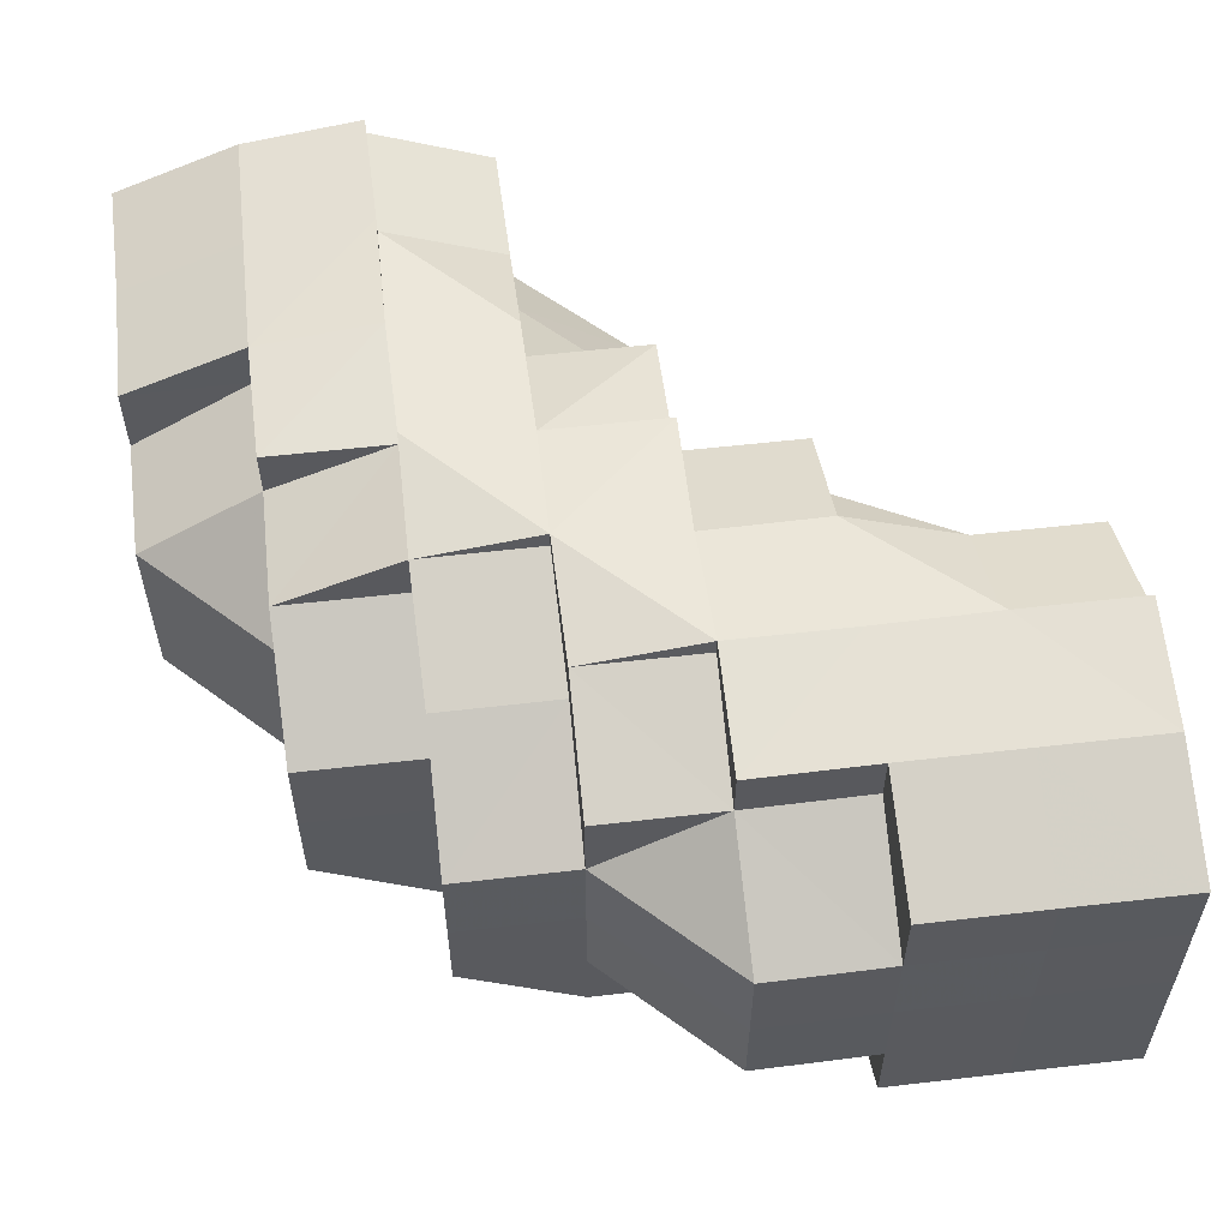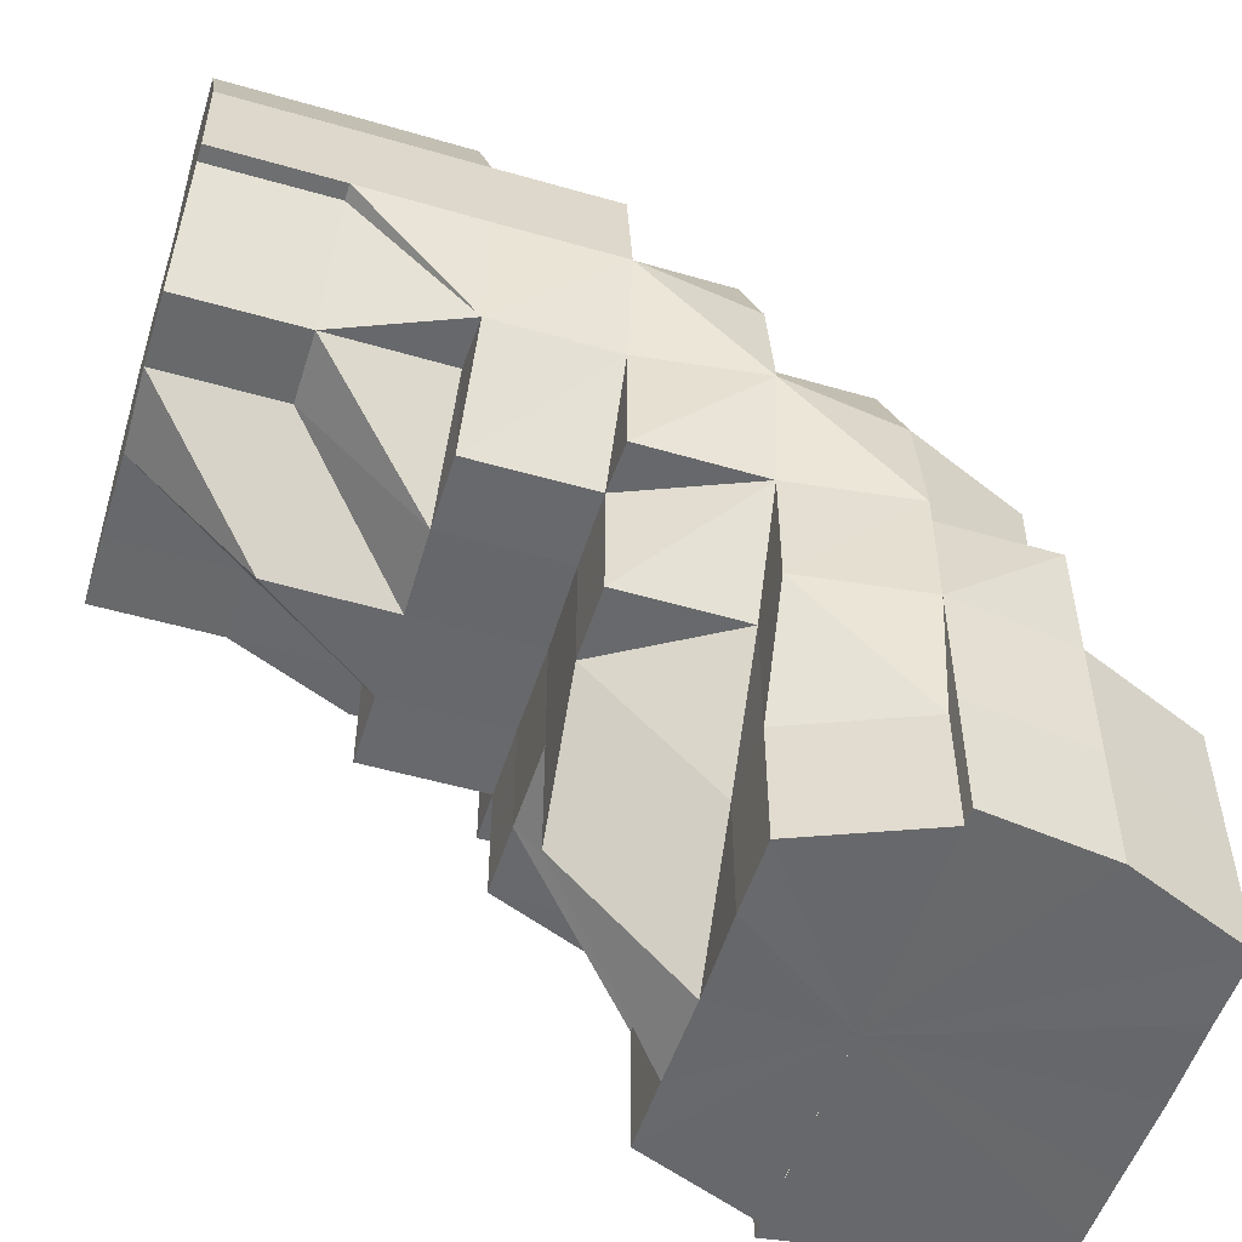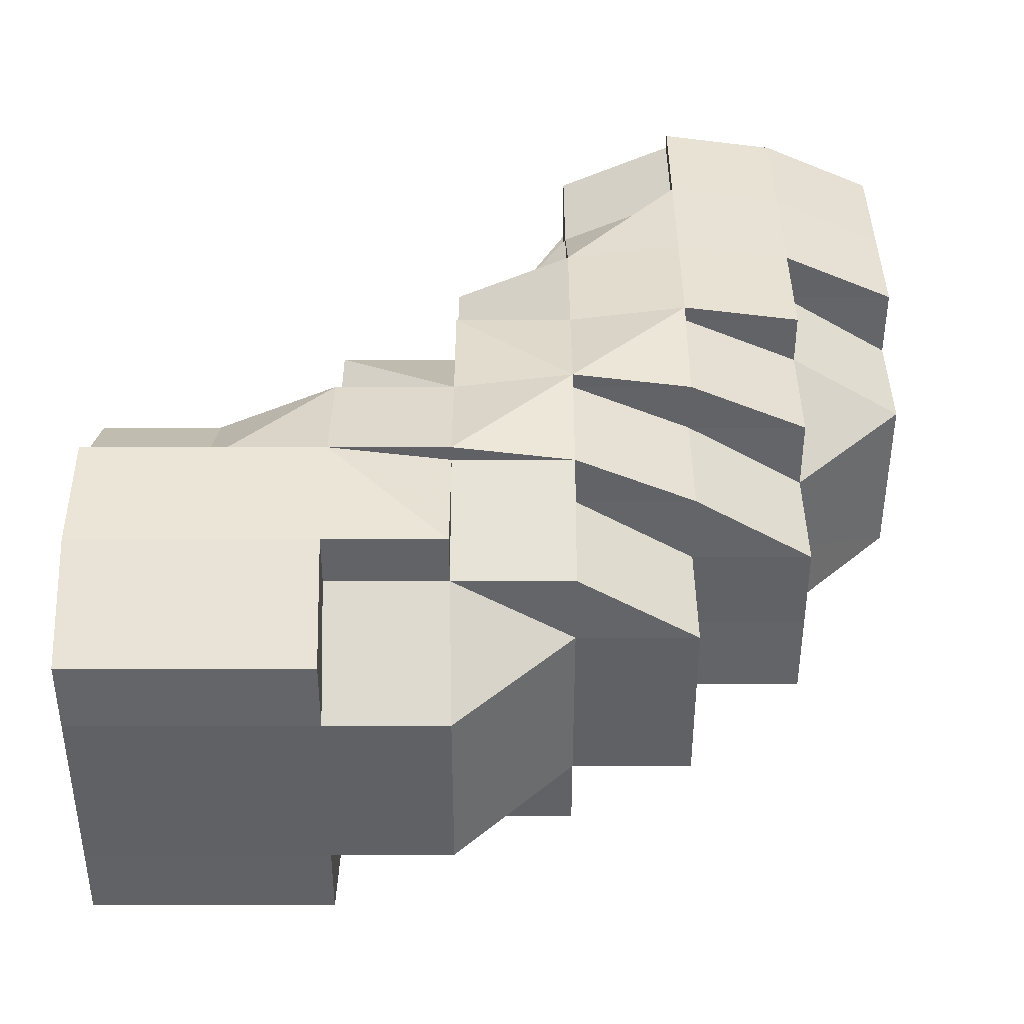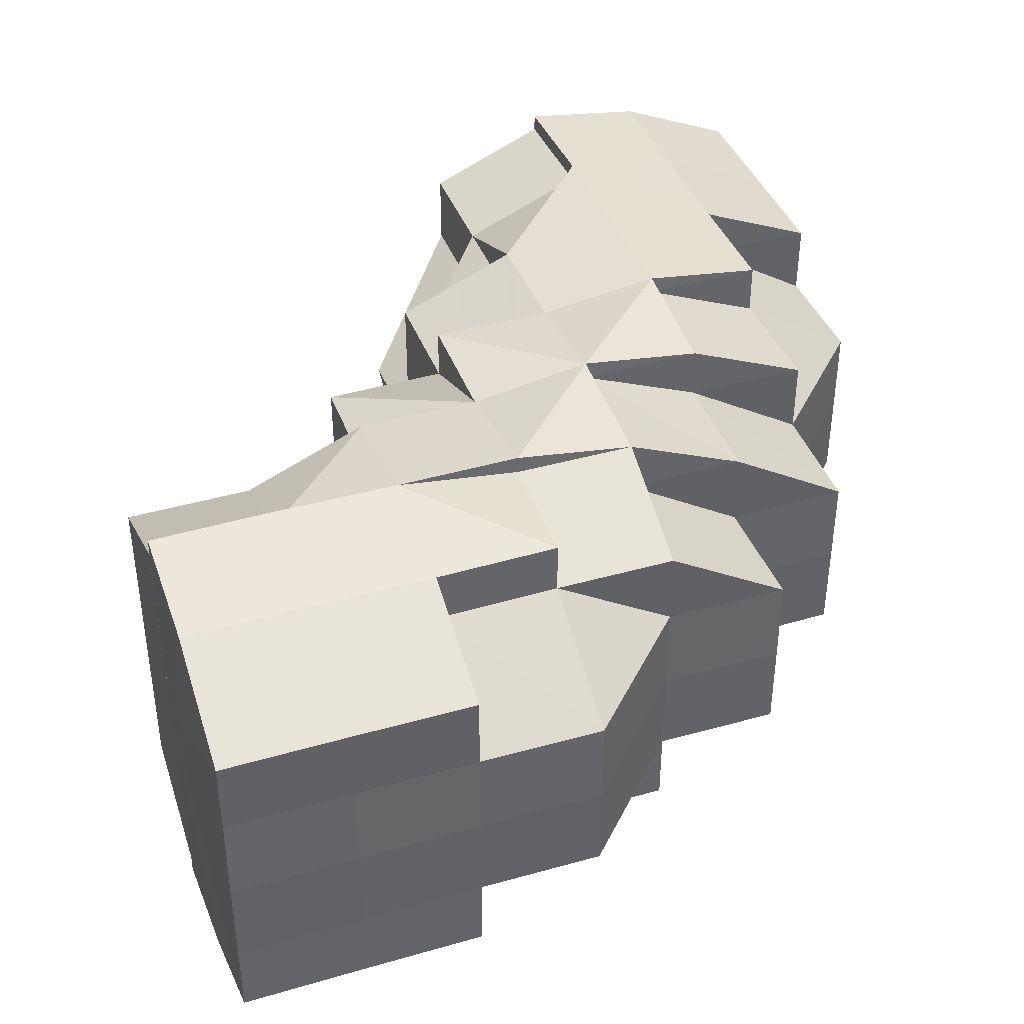
<metadata>
{"format":"obj","ext":"obj","renderer":"f3d","projection":"perspective","resolution":1024,"background":"white","views":[{"elev":57.1,"azim":173.0,"up":"+Z"},{"elev":-52.5,"azim":-17.3,"up":"+Y"},{"elev":39.2,"azim":89.9,"up":"+Z"},{"elev":40.1,"azim":70.4,"up":"+Z"}]}
</metadata>
<code>
o 1215
v 2236 1874 10.67
v 2236 1874 10.67
v 2236 1874 10.68
v 2236 1874 10.68
v 2236 1874 10.68
v 2236 1874 10.68
v 2236 1874 10.68
v 2236 1874 10.69
v 2236 1874 10.68
v 2236 1874 10.68
v 2236 1874 10.68
v 2236 1874 10.68
v 2236 1874 10.69
v 2236 1874 10.69
v 2236 1874 10.69
v 2236 1874 10.69
v 2236 1874 10.68
v 2236 1874 10.69
v 2236 1874 10.69
v 2236 1874 10.69
v 2236 1874 10.69
v 2236 1874 10.68
v 2236 1874 10.69
v 2236 1874 10.69
v 2236 1874 10.69
v 2236 1874 10.69
v 2236 1874 10.69
v 2236 1874 10.69
v 2236 1874 10.69
v 2236 1874 10.69
v 2236 1874 10.69
v 2236 1874 10.69
v 2236 1874 10.69
v 2236 1874 10.69
v 2236 1874 10.68
v 2236 1874 10.69
v 2236 1874 10.67
v 2236 1874 10.68
v 2236 1874 10.68
v 2236 1874 10.67
v 2236 1874 10.66
v 2236 1874 10.66
v 2236 1874 10.65
v 2236 1874 10.65
v 2236 1874 10.68
v 2236 1874 10.67
v 2236 1874 10.68
v 2236 1874 10.69
v 2236 1874 10.66
v 2236 1874 10.65
v 2236 1874 10.66
v 2236 1874 10.67
v 2236 1874 10.66
v 2236 1874 10.67
v 2236 1874 10.66
v 2236 1874 10.68
v 2236 1874 10.66
v 2236 1874 10.66
v 2236 1874 10.66
v 2236 1874 10.65
v 2236 1874 10.66
v 2236 1874 10.66
v 2236 1874 10.66
v 2236 1874 10.66
v 2236 1874 10.65
v 2236 1874 10.66
v 2236 1874 10.66
v 2236 1874 10.66
v 2236 1874 10.66
v 2236 1874 10.65
v 2236 1874 10.67
v 2236 1874 10.66
v 2236 1874 10.67
v 2236 1874 10.68
v 2236 1874 10.67
v 2236 1874 10.68
v 2236 1874 10.68
v 2236 1874 10.68
v 2236 1874 10.69
v 2236 1874 10.68
v 2236 1874 10.69
v 2236 1874 10.68
v 2236 1874 10.68
v 2236 1874 10.68
v 2236 1874 10.68
v 2236 1874 10.68
v 2236 1874 10.67
v 2236 1874 10.68
v 2236 1874 10.68
v 2236 1874 10.69
v 2236 1874 10.68
v 2236 1874 10.69
v 2236 1874 10.69
v 2236 1874 10.69
v 2236 1874 10.69
v 2236 1874 10.65
v 2236 1874 10.65
v 2236 1874 10.65
v 2236 1874 10.65
v 2236 1874 10.65
v 2236 1874 10.65
v 2236 1874 10.65
v 2236 1874 10.65
v 2236 1874 10.65
v 2236 1874 10.65
v 2236 1874 10.66
v 2236 1874 10.65
v 2236 1874 10.65
v 2236 1874 10.66
v 2236 1874 10.66
v 2236 1874 10.66
v 2236 1874 10.66
v 2236 1874 10.65
v 2236 1874 10.65
v 2236 1874 10.65
v 2236 1874 10.65
v 2236 1874 10.65
v 2236 1874 10.65
v 2236 1874 10.65
v 2236 1874 10.66
v 2236 1874 10.66
v 2236 1874 10.65
v 2236 1874 10.66
v 2236 1874 10.66
v 2236 1874 10.65
v 2236 1874 10.65
v 2236 1874 10.65
v 2236 1874 10.66
v 2236 1874 10.66
v 2236 1874 10.66
v 2236 1874 10.66
v 2236 1874 10.66
v 2236 1874 10.67
v 2236 1874 10.66
v 2236 1874 10.67
v 2236 1874 10.66
v 2236 1874 10.67
v 2236 1874 10.66
v 2236 1874 10.68
v 2236 1874 10.66
v 2236 1874 10.66
v 2236 1874 10.66
v 2236 1874 10.67
v 2236 1874 10.66
v 2236 1874 10.66
v 2236 1874 10.66
v 2236 1874 10.66
v 2236 1874 10.66
v 2236 1874 10.65
v 2236 1874 10.66
v 2236 1874 10.65
v 2236 1874 10.65
v 2236 1874 10.66
v 2236 1874 10.66
v 2236 1874 10.66
v 2236 1874 10.66
v 2236 1874 10.66
v 2236 1874 10.66
v 2236 1874 10.65
v 2236 1874 10.65
v 2236 1874 10.65
v 2236 1874 10.66
v 2236 1874 10.65
v 2236 1874 10.65
v 2236 1874 10.65
v 2236 1874 10.66
v 2236 1874 10.65
v 2236 1874 10.66
v 2236 1874 10.66
v 2236 1874 10.66
v 2236 1874 10.65
v 2236 1874 10.66
v 2236 1874 10.66
v 2236 1874 10.66
v 2236 1874 10.65
v 2236 1874 10.65
v 2236 1874 10.65
v 2236 1874 10.65
v 2236 1874 10.65
v 2236 1874 10.65
v 2236 1874 10.66
v 2236 1874 10.66
v 2236 1874 10.66
v 2236 1874 10.68
v 2236 1874 10.68
v 2236 1874 10.68
v 2236 1874 10.68
v 2236 1874 10.69
v 2236 1874 10.68
v 2236 1874 10.68
v 2236 1874 10.68
v 2236 1874 10.69
v 2236 1874 10.68
v 2236 1874 10.68
v 2236 1874 10.68
v 2236 1874 10.68
v 2236 1874 10.69
v 2236 1874 10.67
v 2236 1874 10.66
v 2236 1874 10.67
v 2236 1874 10.66
v 2236 1874 10.67
v 2236 1874 10.68
v 2236 1874 10.68
v 2236 1874 10.68
v 2236 1874 10.68
v 2236 1874 10.68
v 2236 1874 10.68
v 2236 1874 10.68
v 2236 1874 10.68
v 2236 1874 10.69
v 2236 1874 10.68
v 2236 1874 10.68
v 2236 1874 10.68
v 2236 1874 10.68
v 2236 1874 10.68
v 2236 1874 10.68
v 2236 1874 10.67
v 2236 1874 10.68
v 2236 1874 10.66
v 2236 1874 10.67
v 2236 1874 10.67
v 2236 1874 10.68
v 2236 1874 10.68
v 2236 1874 10.66
v 2236 1874 10.66
v 2236 1874 10.66
v 2236 1874 10.65
v 2236 1874 10.66
v 2236 1874 10.66
v 2236 1874 10.66
v 2236 1874 10.67
v 2236 1874 10.67
v 2236 1874 10.66
v 2236 1874 10.66
v 2236 1874 10.68
v 2236 1874 10.69
v 2236 1874 10.68
v 2236 1874 10.68
v 2236 1874 10.69
v 2236 1874 10.69
v 2236 1874 10.68
v 2236 1874 10.69
v 2236 1874 10.69
v 2236 1874 10.69
v 2236 1874 10.68
v 2236 1874 10.68
v 2236 1874 10.68
v 2236 1874 10.68
v 2236 1874 10.69
v 2236 1874 10.68
v 2236 1874 10.69
v 2236 1874 10.68
v 2236 1874 10.68
v 2236 1874 10.67
v 2236 1874 10.67
v 2236 1874 10.66
v 2236 1874 10.66
v 2236 1874 10.66
v 2236 1874 10.65
v 2236 1874 10.65
v 2236 1874 10.65
v 2236 1874 10.66
v 2236 1874 10.66
v 2236 1874 10.66
v 2236 1874 10.66
v 2236 1874 10.65
v 2236 1874 10.66
v 2236 1874 10.65
v 2236 1874 10.66
v 2236 1874 10.66
v 2236 1874 10.65
v 2236 1874 10.66
v 2236 1874 10.67
v 2236 1874 10.66
v 2236 1874 10.68
v 2236 1874 10.68
v 2236 1874 10.68
v 2236 1874 10.67
v 2236 1874 10.68
v 2236 1874 10.66
v 2236 1874 10.67
v 2236 1874 10.66
v 2236 1874 10.68
v 2236 1874 10.67
v 2236 1874 10.66
v 2236 1874 10.66
v 2236 1874 10.68
v 2236 1874 10.68
v 2236 1874 10.66
v 2236 1874 10.66
v 2236 1874 10.65
v 2236 1874 10.65
v 2236 1874 10.66
v 2236 1874 10.65
v 2236 1874 10.68
v 2236 1874 10.69
v 2236 1874 10.68
v 2236 1874 10.68
v 2236 1874 10.65
v 2236 1874 10.65
v 2236 1874 10.65
v 2236 1874 10.65
v 2236 1874 10.65
v 2236 1874 10.65
v 2236 1874 10.66
v 2236 1874 10.67
v 2236 1874 10.65
v 2236 1874 10.65
v 2236 1874 10.65
v 2236 1874 10.65
v 2236 1874 10.65
v 2236 1874 10.65
v 2236 1874 10.66
v 2236 1874 10.67
v 2236 1874 10.68
v 2236 1874 10.68
v 2236 1874 10.69
v 2236 1874 10.69
v 2236 1874 10.68
v 2236 1874 10.69
v 2236 1874 10.69
v 2236 1874 10.69
v 2236 1874 10.69
v 2236 1874 10.69
v 2236 1874 10.69
v 2236 1874 10.69
v 2236 1874 10.69
v 2236 1874 10.69
v 2236 1874 10.68
v 2236 1874 10.68
v 2236 1874 10.68
v 2236 1874 10.68
v 2236 1874 10.68
v 2236 1874 10.69
v 2236 1874 10.69
v 2236 1874 10.68
v 2236 1874 10.68
v 2236 1874 10.69
v 2236 1874 10.69
v 2236 1874 10.68
v 2236 1874 10.69
v 2236 1874 10.69
v 2236 1874 10.69
v 2236 1874 10.68
v 2236 1874 10.69
v 2236 1874 10.69
v 2236 1874 10.69
v 2236 1874 10.68
v 2236 1874 10.68
v 2236 1874 10.68
v 2236 1874 10.69
v 2236 1874 10.69
v 2236 1874 10.69
v 2236 1874 10.69
v 2236 1874 10.69
v 2236 1874 10.69
v 2236 1874 10.69
v 2236 1874 10.69
v 2236 1874 10.69
v 2236 1874 10.69
v 2236 1874 10.68
v 2236 1874 10.69
v 2236 1874 10.69
v 2236 1874 10.69
v 2236 1874 10.68
v 2236 1874 10.68
v 2236 1874 10.69
v 2236 1874 10.69
v 2236 1874 10.69
v 2236 1874 10.68
v 2236 1874 10.68
v 2236 1874 10.68
v 2236 1874 10.68
v 2236 1874 10.67
v 2236 1874 10.68
v 2236 1874 10.67
v 2236 1874 10.66
v 2236 1874 10.68
v 2236 1874 10.66
v 2236 1874 10.66
v 2236 1874 10.65
v 2236 1874 10.66
v 2236 1874 10.66
v 2236 1874 10.65
v 2236 1874 10.66
v 2236 1874 10.66
v 2236 1874 10.66
v 2236 1874 10.66
v 2236 1874 10.66
v 2236 1874 10.65
v 2236 1874 10.65
v 2236 1874 10.65
v 2236 1874 10.65
v 2236 1874 10.65
v 2236 1874 10.67
v 2236 1874 10.67
v 2236 1874 10.66
v 2236 1874 10.66
v 2236 1874 10.66
v 2236 1874 10.67
v 2236 1874 10.68
v 2236 1874 10.68
v 2236 1874 10.69
v 2236 1874 10.68
v 2236 1874 10.66
v 2236 1874 10.65
v 2236 1874 10.66
v 2236 1874 10.65
v 2236 1874 10.68
v 2236 1874 10.69
v 2236 1874 10.69
v 2236 1874 10.69
v 2236 1874 10.69
v 2236 1874 10.69
v 2236 1874 10.69
v 2236 1874 10.68
v 2236 1874 10.69
v 2236 1874 10.69
v 2236 1874 10.69
v 2236 1874 10.68
v 2236 1874 10.66
v 2236 1874 10.66
v 2236 1874 10.66
v 2236 1874 10.66
v 2236 1874 10.65
v 2236 1874 10.69
v 2236 1874 10.69
v 2236 1874 10.69
v 2236 1874 10.65
v 2236 1874 10.65
v 2236 1874 10.65
v 2236 1874 10.69
v 2236 1874 10.69
v 2236 1874 10.68
v 2236 1874 10.69
v 2236 1874 10.69
v 2236 1874 10.66
v 2236 1874 10.65
v 2236 1874 10.65
v 2236 1874 10.65
v 2236 1874 10.65
v 2236 1874 10.65
v 2236 1874 10.65
v 2236 1874 10.65
v 2236 1874 10.65
v 2236 1874 10.65
v 2236 1874 10.65
v 2236 1874 10.69
v 2236 1874 10.69
v 2236 1874 10.69
v 2236 1874 10.66
v 2236 1874 10.66
v 2236 1874 10.66
v 2236 1874 10.69
v 2236 1874 10.68
v 2236 1874 10.68
v 2236 1874 10.68
v 2236 1874 10.68
v 2236 1874 10.66
v 2236 1874 10.65
v 2236 1874 10.65
v 2236 1874 10.65
v 2236 1874 10.65
v 2236 1874 10.65
v 2236 1874 10.65
v 2236 1874 10.65
v 2236 1874 10.65
v 2236 1874 10.65
v 2236 1874 10.65
v 2236 1874 10.65
v 2236 1874 10.65
v 2236 1874 10.66
v 2236 1874 10.68
v 2236 1874 10.68
v 2236 1874 10.68
v 2236 1874 10.68
v 2236 1874 10.69
v 2236 1874 10.65
v 2236 1874 10.66
v 2236 1874 10.66
v 2236 1874 10.66
v 2236 1874 10.66
f 1 2 3
f 3 4 5
f 2 4 6
f 5 7 8
f 4 7 9
f 10 11 7
f 4 12 7
f 8 13 14
f 11 15 13
f 7 13 16
f 7 17 13
f 15 18 19
f 18 20 21
f 22 20 23
f 24 21 25
f 13 25 26
f 13 24 27
f 27 28 29
f 30 31 29
f 31 32 33
f 34 28 35
f 36 30 37
f 38 36 37
f 39 38 37
f 40 39 37
f 41 40 37
f 42 41 37
f 43 42 37
f 44 43 37
f 45 46 37
f 47 45 37
f 48 47 37
f 49 50 37
f 51 49 37
f 52 53 37
f 52 54 53
f 54 55 53
f 56 54 52
f 57 55 58
f 58 59 60
f 55 59 61
f 62 63 59
f 59 64 65
f 55 66 59
f 66 67 68
f 69 68 70
f 71 72 66
f 73 66 55
f 74 71 73
f 73 75 66
f 54 73 55
f 76 73 54
f 76 77 73
f 78 74 76
f 56 76 54
f 79 78 80
f 81 80 82
f 83 76 56
f 83 84 85
f 86 56 87
f 88 83 56
f 35 88 86
f 88 56 89
f 90 83 88
f 28 90 88
f 28 88 91
f 92 90 93
f 94 95 90
f 59 96 97
f 97 96 98
f 59 99 96
f 96 65 100
f 96 100 101
f 99 102 103
f 102 104 103
f 99 103 105
f 106 102 107
f 107 105 108
f 109 110 106
f 111 112 110
f 105 113 114
f 105 114 115
f 116 105 117
f 116 117 118
f 116 118 119
f 118 117 120
f 118 120 121
f 122 118 123
f 123 120 124
f 125 126 122
f 127 128 120
f 124 129 1
f 128 130 129
f 120 129 131
f 120 132 129
f 129 2 133
f 129 134 2
f 134 135 2
f 2 135 4
f 135 12 4
f 134 136 135
f 135 137 12
f 136 137 135
f 138 136 134
f 137 139 12
f 138 140 141
f 136 142 137
f 138 142 136
f 142 143 137
f 137 143 139
f 142 144 143
f 145 144 146
f 147 138 148
f 149 150 138
f 151 152 147
f 152 153 154
f 151 155 156
f 156 157 158
f 159 149 160
f 160 161 162
f 159 163 164
f 164 165 166
f 161 167 168
f 169 168 170
f 171 172 169
f 172 173 174
f 175 176 173
f 177 178 171
f 177 179 180
f 180 181 145
f 181 182 183
f 184 185 186
f 186 187 188
f 189 139 190
f 190 191 192
f 139 191 193
f 139 194 191
f 194 195 191
f 143 194 139
f 196 195 197
f 143 198 194
f 199 200 198
f 201 202 143
f 202 203 194
f 194 204 205
f 200 206 207
f 207 208 209
f 210 209 211
f 212 213 210
f 214 215 211
f 216 217 215
f 218 219 216
f 220 218 221
f 222 221 212
f 223 224 214
f 225 226 222
f 227 226 225
f 228 229 227
f 228 230 231
f 232 233 223
f 234 235 232
f 231 235 234
f 224 236 237
f 238 239 236
f 240 237 241
f 242 243 240
f 244 245 241
f 246 247 245
f 248 246 242
f 249 250 244
f 251 252 250
f 253 254 249
f 255 256 248
f 257 258 255
f 259 258 257
f 258 256 233
f 260 261 259
f 262 261 260
f 258 263 256
f 264 263 258
f 265 264 258
f 264 266 263
f 267 268 265
f 269 270 264
f 270 271 263
f 272 269 273
f 263 274 256
f 263 275 274
f 256 274 276
f 256 276 238
f 274 277 276
f 276 277 278
f 275 279 274
f 274 279 277
f 279 280 277
f 277 280 278
f 275 281 279
f 279 282 280
f 281 282 279
f 281 283 282
f 282 284 280
f 282 285 284
f 286 281 275
f 286 287 281
f 288 284 289
f 290 286 291
f 292 293 290
f 293 286 294
f 293 295 286
f 289 296 297
f 284 296 298
f 284 299 296
f 300 293 301
f 302 303 301
f 303 304 293
f 304 305 293
f 305 306 286
f 304 305 307
f 305 306 307
f 308 309 300
f 309 310 311
f 312 311 313
f 306 314 281
f 306 314 307
f 314 315 282
f 314 315 307
f 315 316 284
f 315 316 307
f 316 317 307
f 316 317 296
f 317 318 307
f 317 318 319
f 296 320 319
f 296 319 321
f 321 319 322
f 319 323 322
f 321 322 324
f 318 325 307
f 318 326 327
f 324 327 328
f 329 328 330
f 331 330 332
f 333 331 334
f 335 324 336
f 337 338 335
f 339 340 324
f 341 339 342
f 342 343 344
f 345 346 343
f 347 348 344
f 349 345 278
f 350 278 347
f 351 278 350
f 352 324 353
f 352 353 329
f 354 352 329
f 355 354 356
f 355 357 358
f 354 359 357
f 354 360 359
f 353 361 362
f 363 325 361
f 364 361 365
f 365 362 366
f 366 362 367
f 361 368 362
f 369 368 361
f 370 371 362
f 370 371 307
f 371 372 307
f 371 372 373
f 362 374 373
f 372 375 307
f 362 373 376
f 372 375 377
f 375 378 307
f 373 379 377
f 375 378 380
f 378 381 307
f 381 382 307
f 381 382 308
f 378 381 383
f 383 384 308
f 383 308 385
f 380 386 383
f 387 383 385
f 380 383 387
f 388 387 389
f 390 380 387
f 385 391 392
f 385 392 393
f 394 393 395
f 377 380 390
f 377 396 380
f 397 377 390
f 373 377 397
f 397 390 398
f 376 373 397
f 376 397 75
f 399 390 400
f 401 397 399
f 402 376 401
f 403 376 402
f 404 405 403
f 400 406 407
f 406 408 409
f 410 411 412
f 197 413 414
f 415 416 413
f 417 418 415
f 419 420 421
f 422 423 424
f 424 425 426
f 427 428 429
f 430 431 432
f 433 434 435
f 436 437 435
f 438 439 440
f 438 441 442
f 443 444 104
f 444 445 104
f 445 446 447
f 448 447 104
f 449 450 451
f 452 453 454
f 455 456 457
f 457 458 459
f 460 461 462
f 463 464 465
f 466 467 468
f 469 470 467
f 471 472 473
f 474 475 476
f 476 477 478
f 479 480 481
f 481 482 483

</code>
